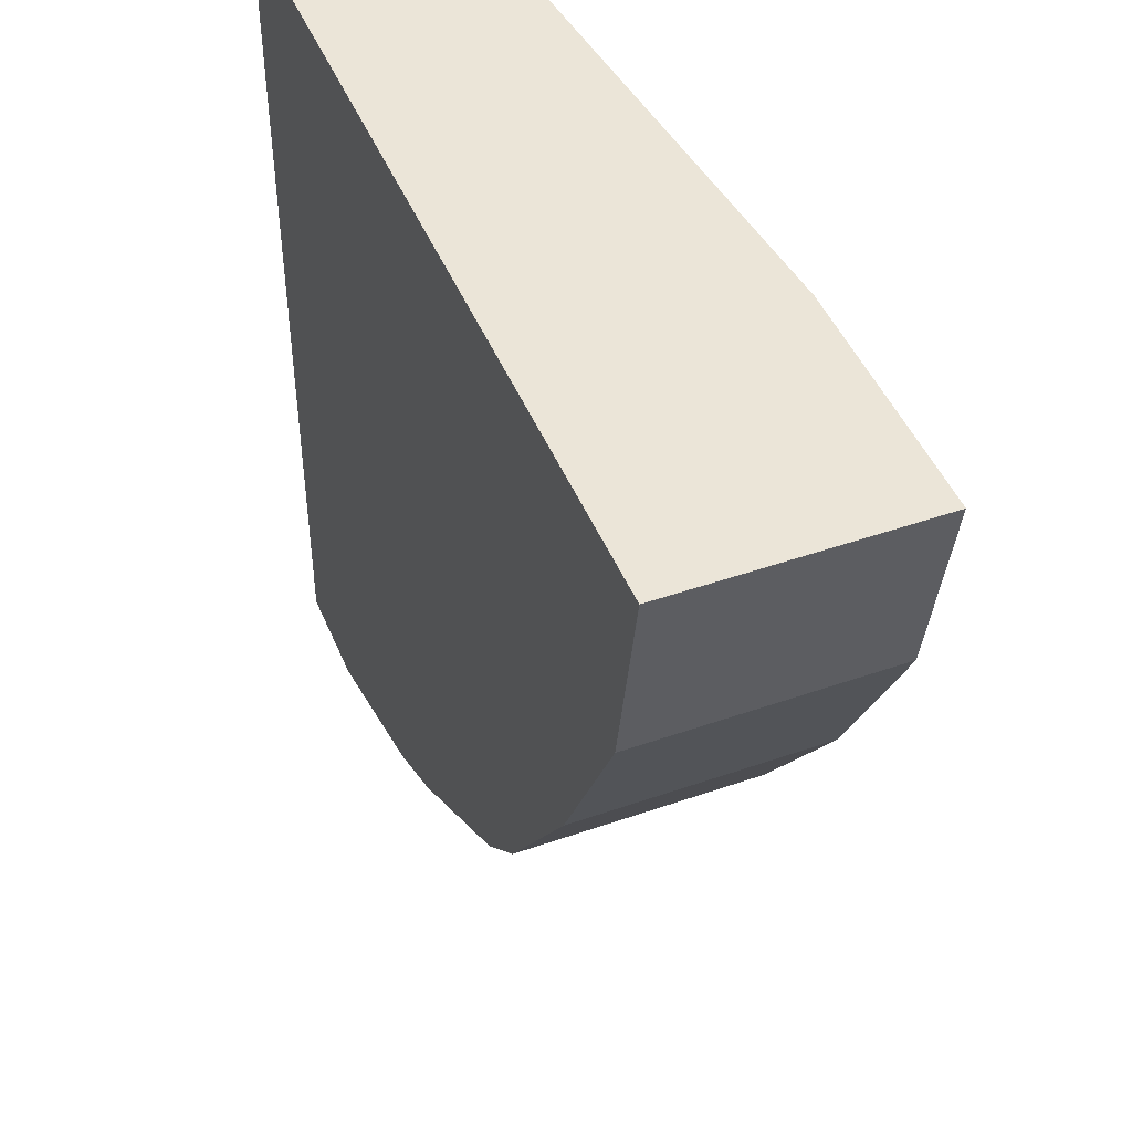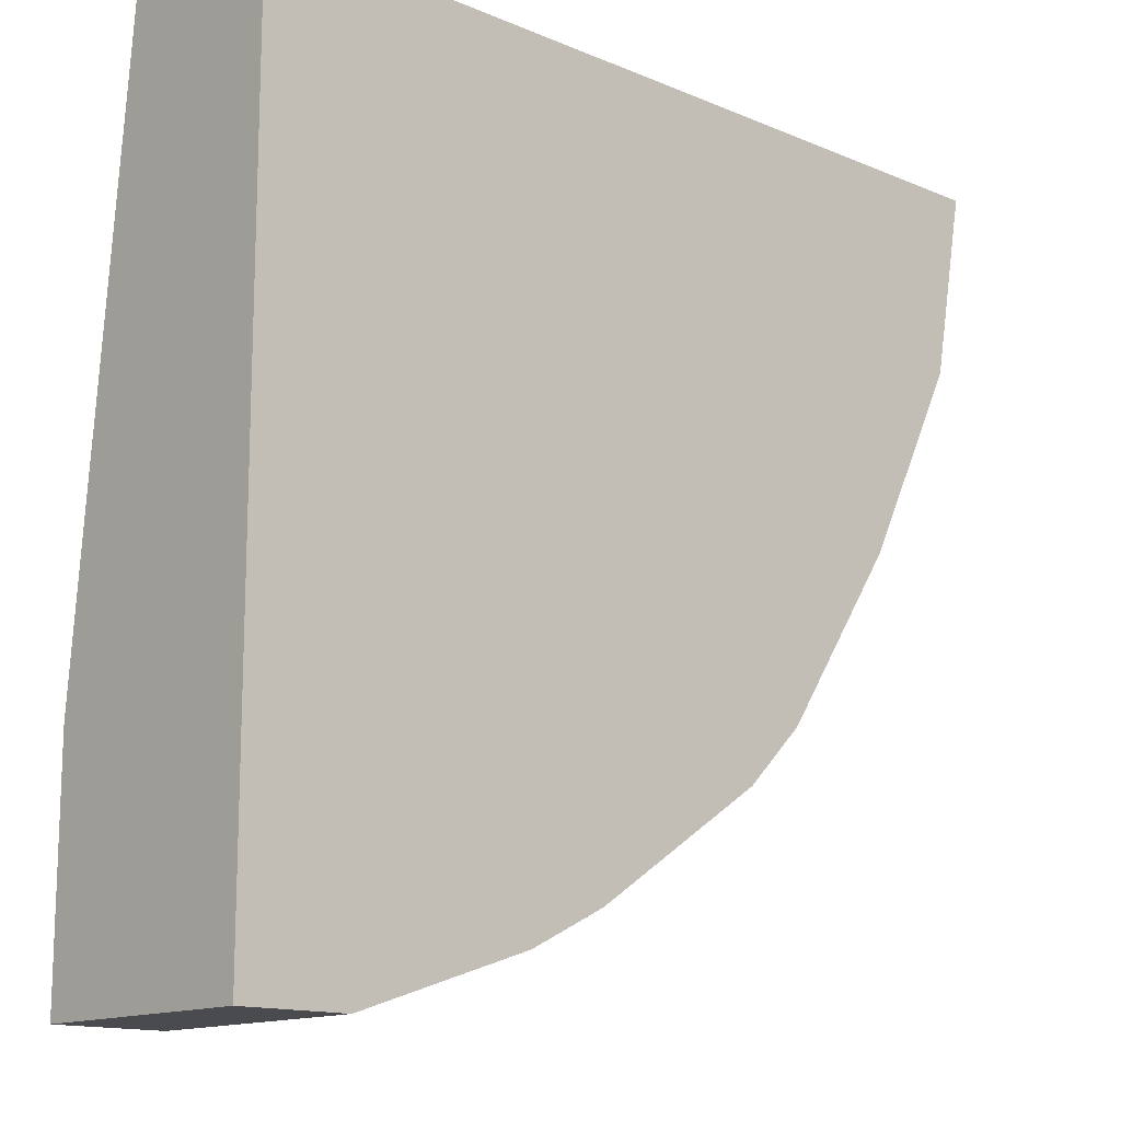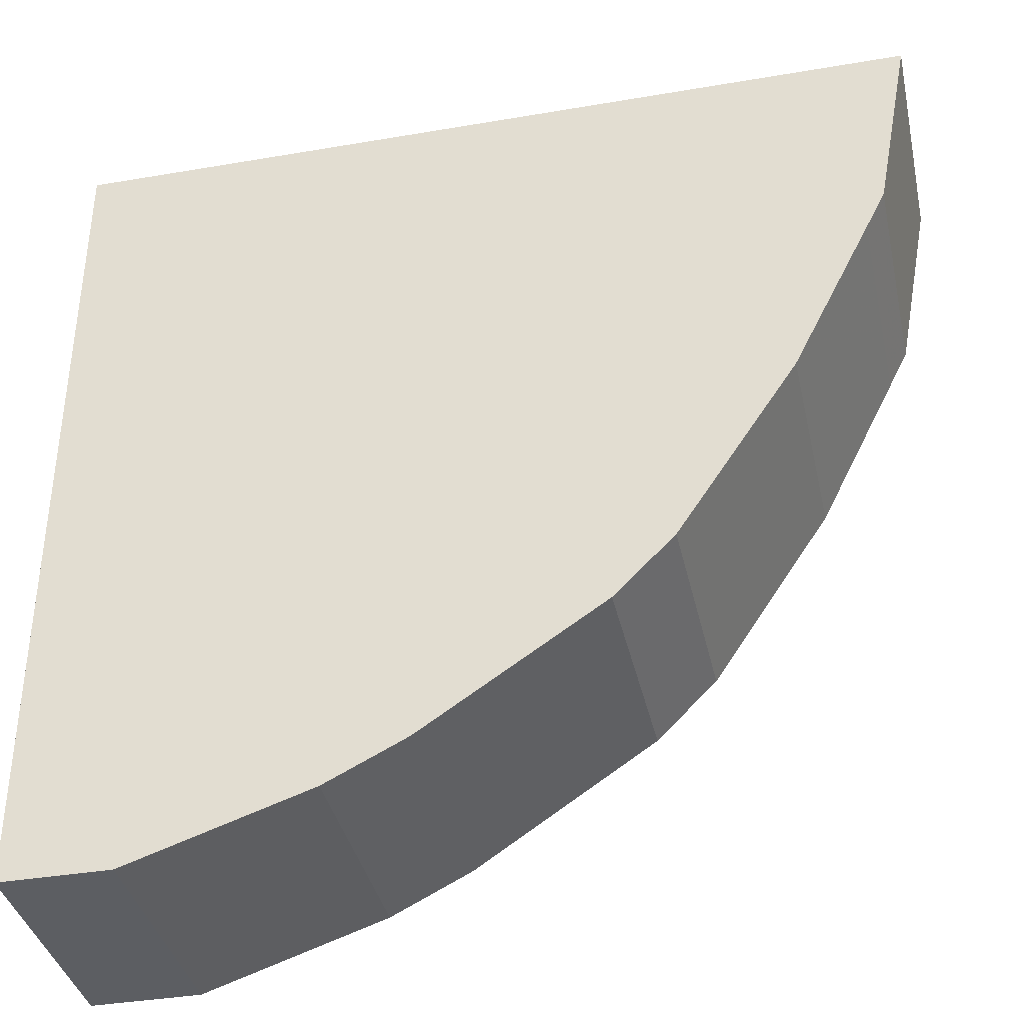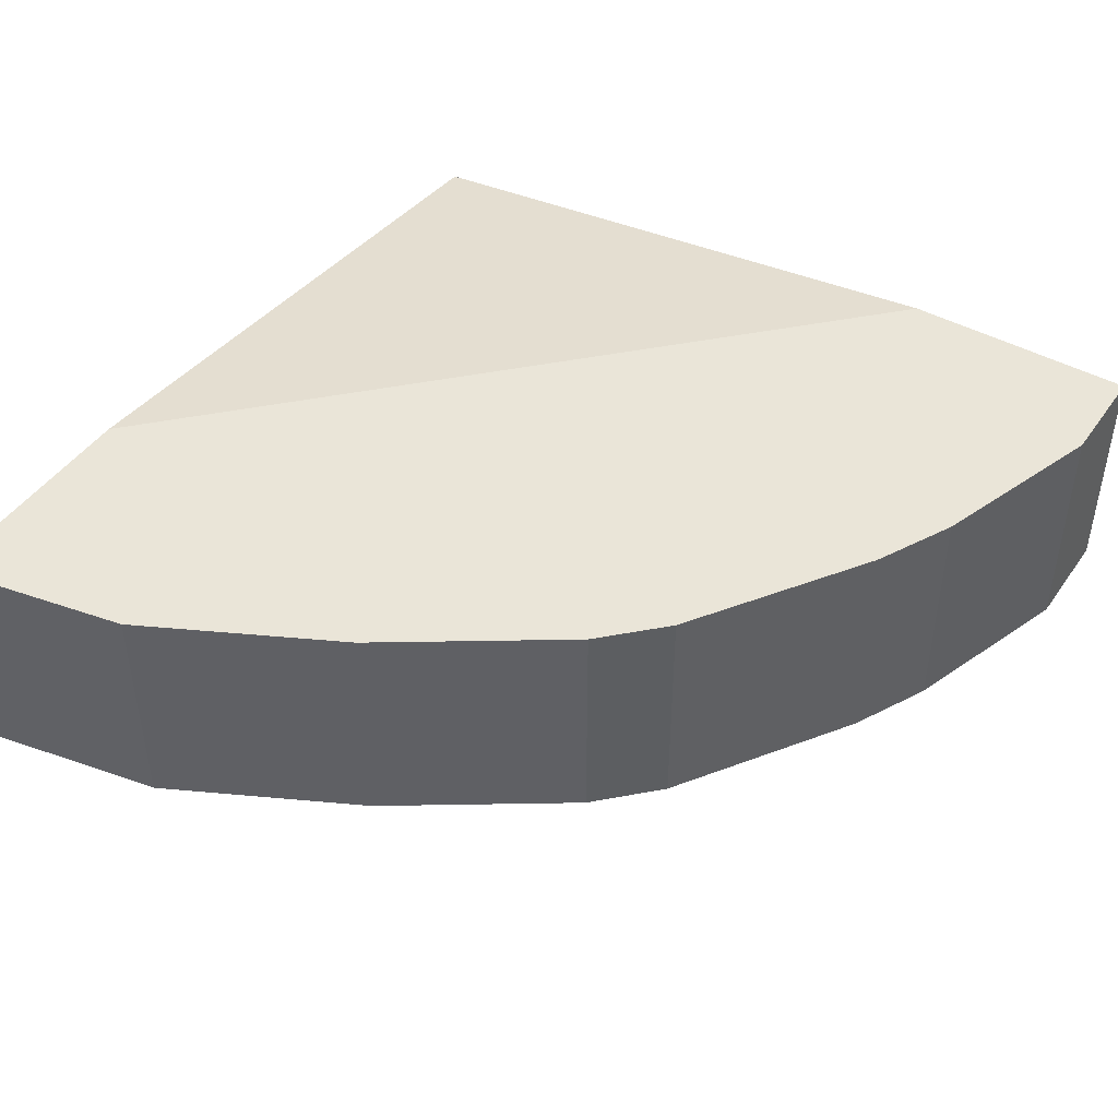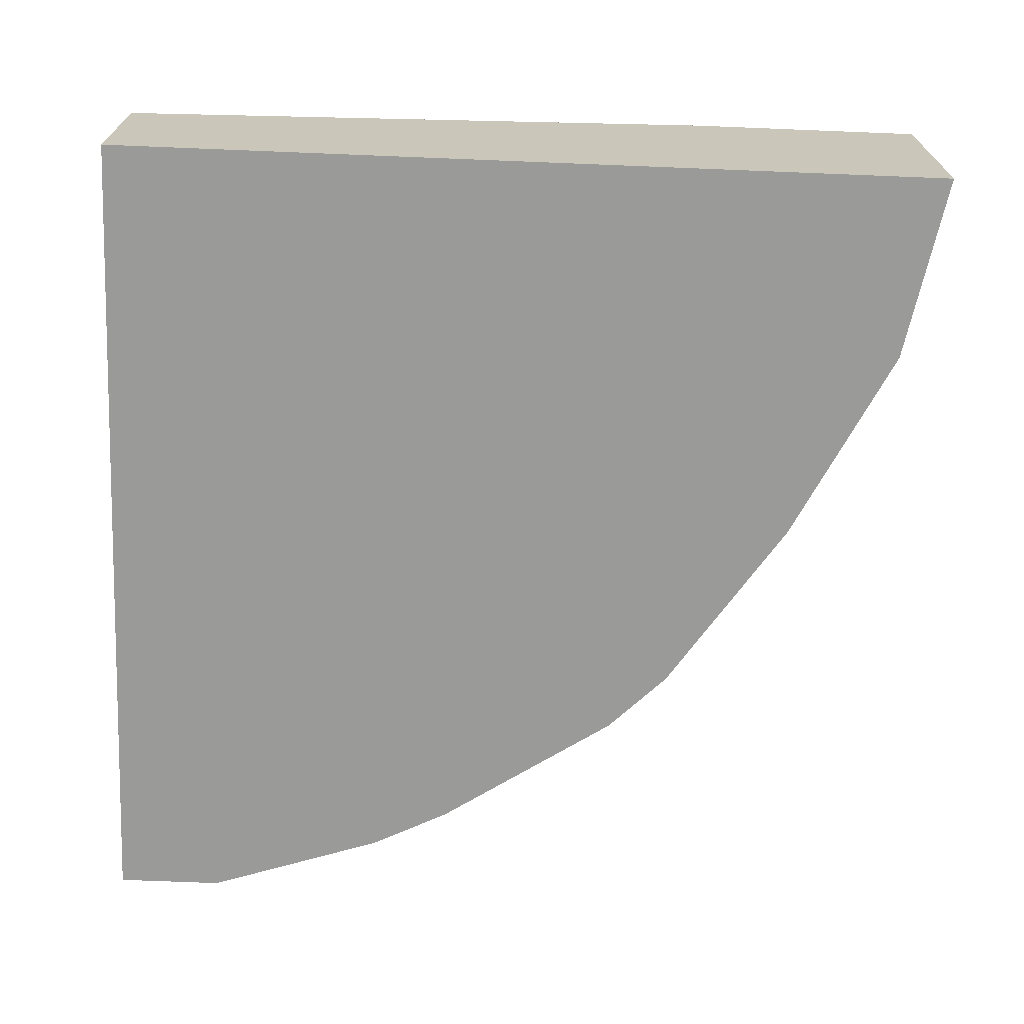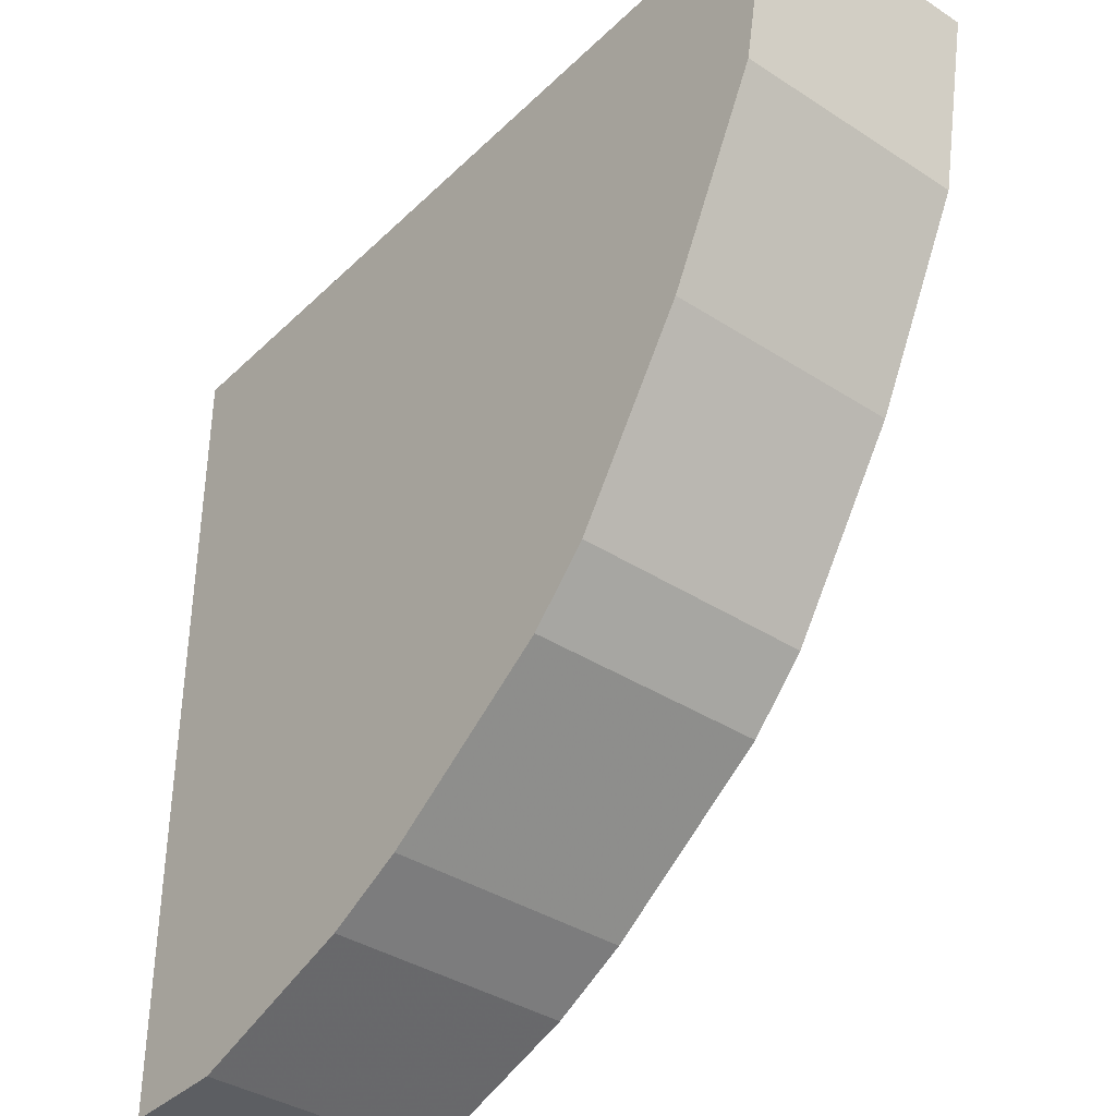
<metadata>
{"format":"obj","ext":"obj","renderer":"f3d","projection":"perspective","resolution":1024,"background":"white","views":[{"elev":46.0,"azim":68.2,"up":"+Z"},{"elev":-14.1,"azim":-42.8,"up":"+Z"},{"elev":-37.7,"azim":12.3,"up":"+Z"},{"elev":45.0,"azim":122.6,"up":"+Y"},{"elev":-69.2,"azim":-2.3,"up":"+Y"},{"elev":-37.7,"azim":50.4,"up":"+Z"}]}
</metadata>
<code>
v 0.06851 -0.6251 -0.3125
v 0.06851 -0.6251 -0.1565
v 0.06851 -0.4994 -0.3125
v 0.125 -0.6251 -0.3125
v 0.06851 -0.625 0.1305
v 0.3443 -0.6251 0.1249
v 0.06851 -0.4994 -0.1875
v 0.125 -0.4994 -0.3125
v 0.2188 -0.6251 -0.2812
v 0.06851 -0.5313 0.1305
v 0.3498 -0.6251 0.1305
v 0.3934 -0.4994 0.1305
v 0.2188 -0.4994 -0.2812
v 0.2192 -0.4994 -0.281
v 0.2396 -0.6251 -0.2708
v 0.5182 -0.6251 0.1305
v 0.5184 -0.4994 0.1305
v 0.24 -0.4994 -0.2706
v 0.2604 -0.6251 -0.2604
v 0.5183 -0.6251 0.1304
v 0.5184 -0.625 0.1305
v 0.5 -0.4994 0.03125
v 0.2604 -0.4994 -0.2604
v 0.3542 -0.6251 -0.1979
v 0.5 -0.6251 0.03125
v 0.4898 -0.4994 0.01082
v 0.3542 -0.4994 -0.1979
v 0.3854 -0.6251 -0.1666
v 0.4896 -0.6251 0.01039
v 0.4479 -0.6251 -0.07296
v 0.4479 -0.4994 -0.07296
v 0.3854 -0.4994 -0.1666
f 5 12 10
f 9 13 14
f 9 18 15
f 7 10 12
f 9 14 18
f 5 17 12
f 4 13 9
f 5 16 21
f 5 11 16
f 5 6 11
f 15 18 19
f 4 8 13
f 5 21 17
f 16 20 21
f 26 30 31
f 17 25 22
f 18 23 19
f 19 23 27
f 19 27 24
f 20 25 21
f 22 25 26
f 24 27 32
f 24 32 28
f 25 29 26
f 26 29 30
f 28 32 31
f 28 31 30
f 3 13 8
f 17 21 25
f 3 14 13
f 3 31 32
f 3 23 18
f 3 18 14
f 1 2 5
f 1 5 10
f 1 10 7
f 1 7 3
f 1 8 4
f 1 4 9
f 1 9 15
f 1 15 19
f 1 19 24
f 1 24 28
f 1 28 30
f 1 30 29
f 1 29 25
f 1 3 8
f 1 20 16
f 3 27 23
f 1 25 20
f 3 32 27
f 3 22 26
f 3 17 22
f 3 26 31
f 3 7 12
f 2 6 5
f 1 6 2
f 1 11 6
f 1 16 11
f 3 12 17

</code>
